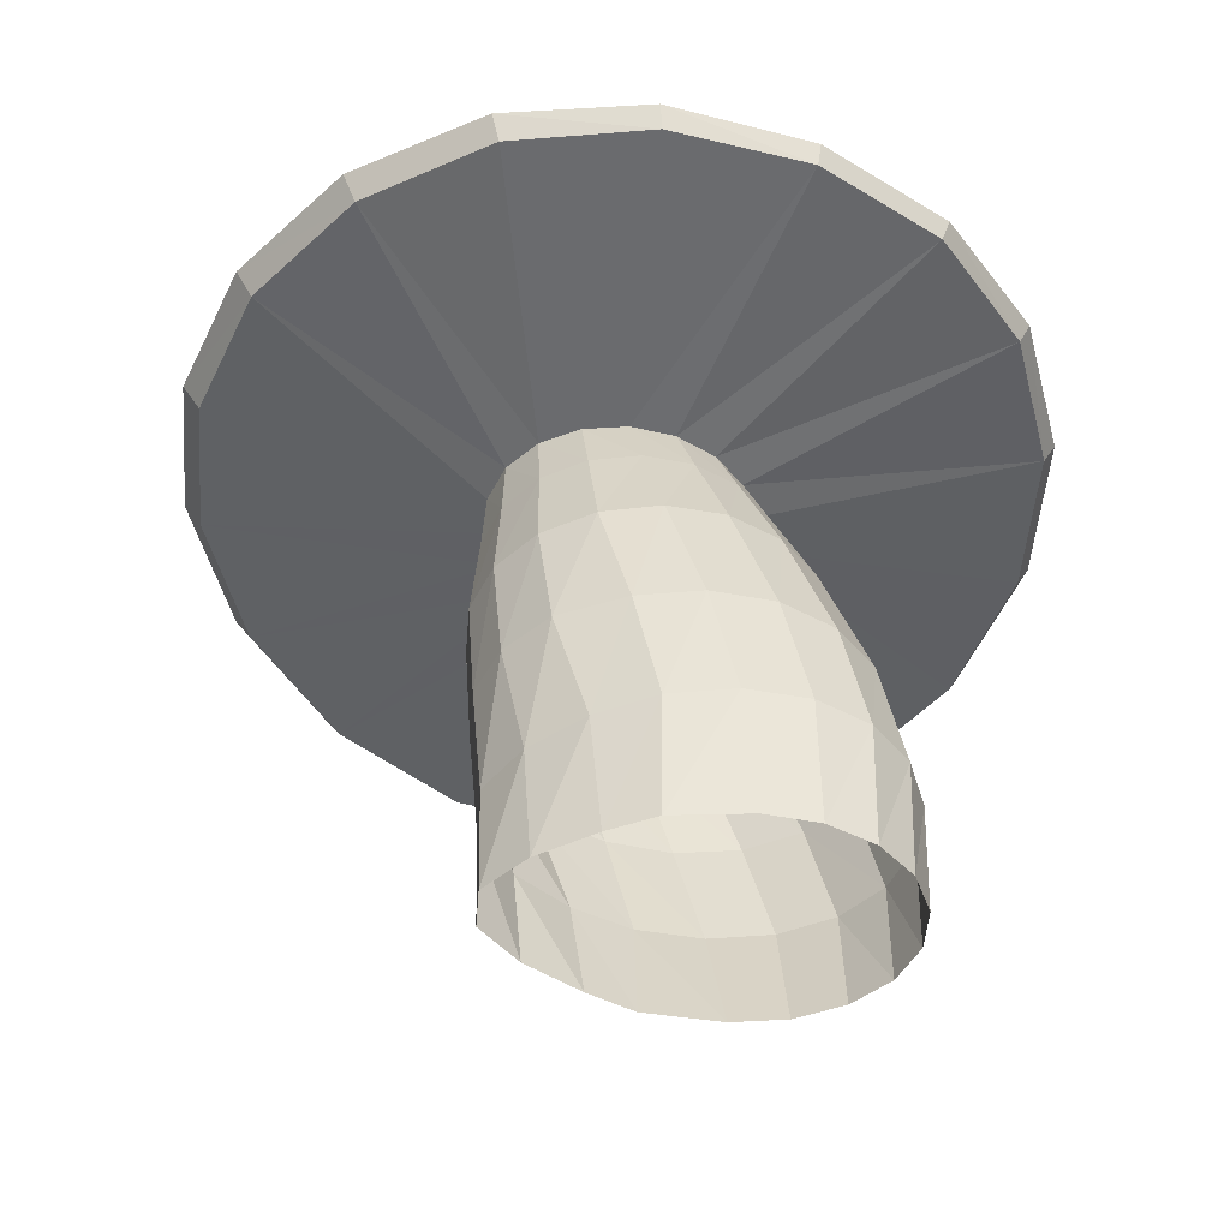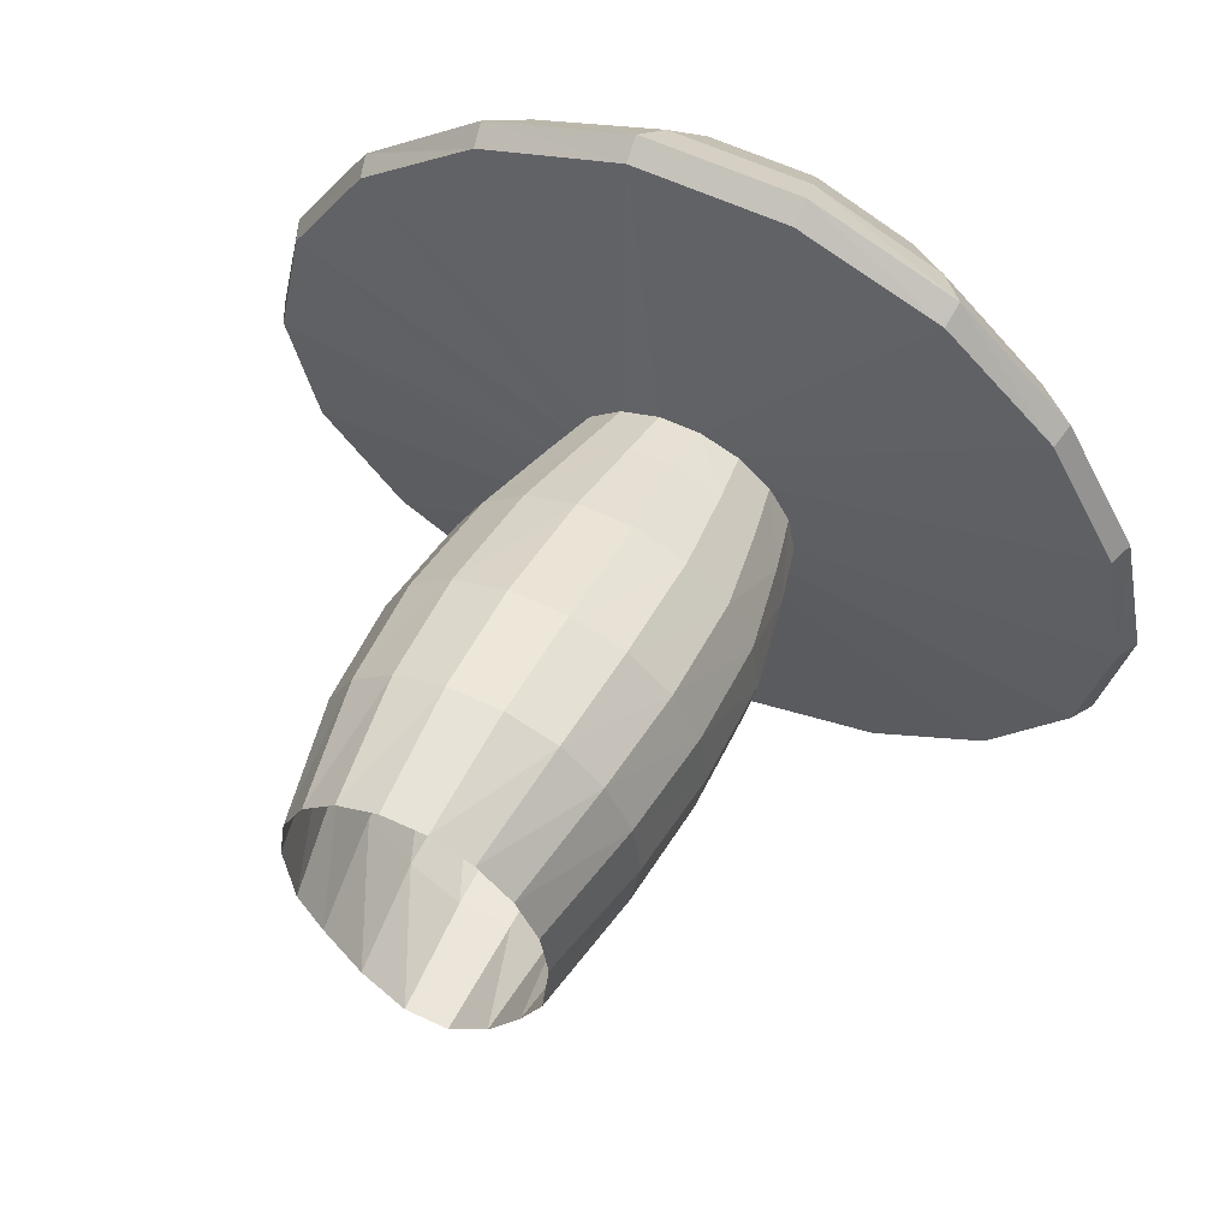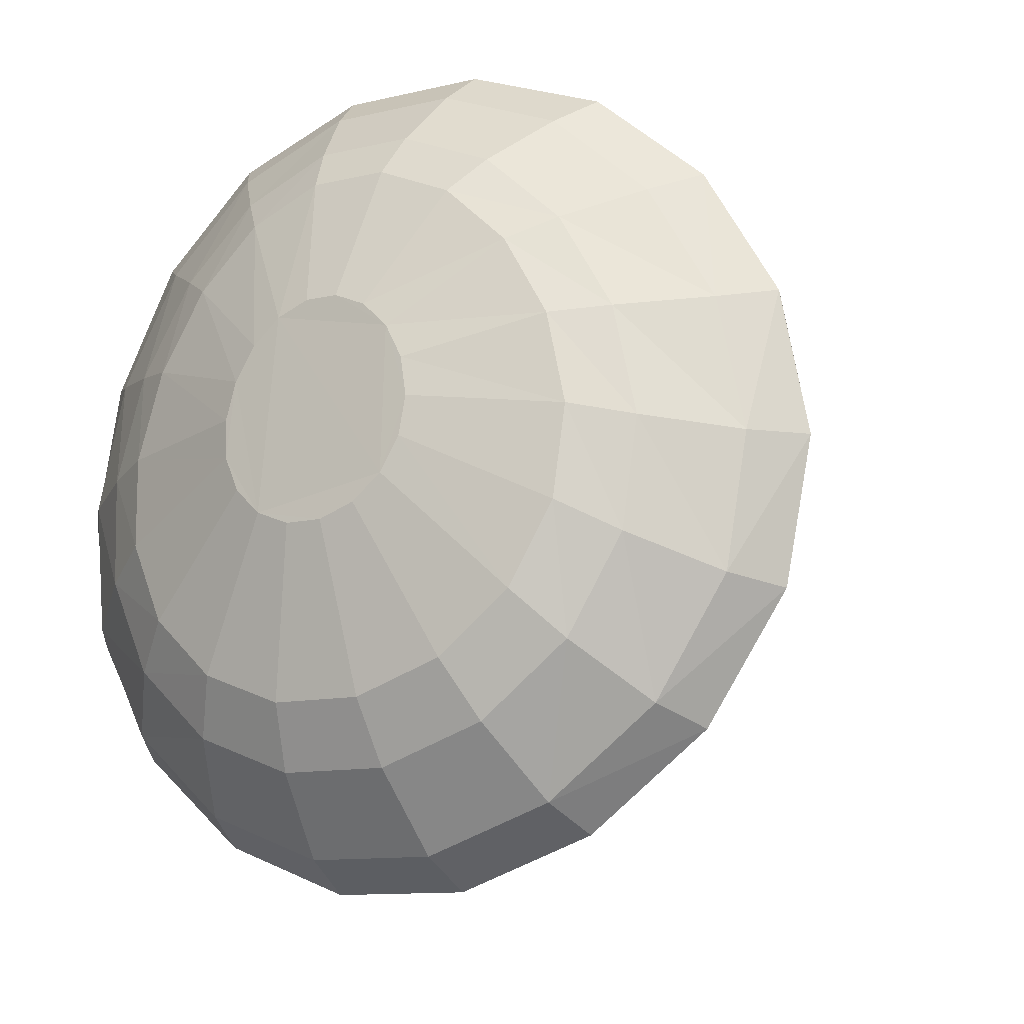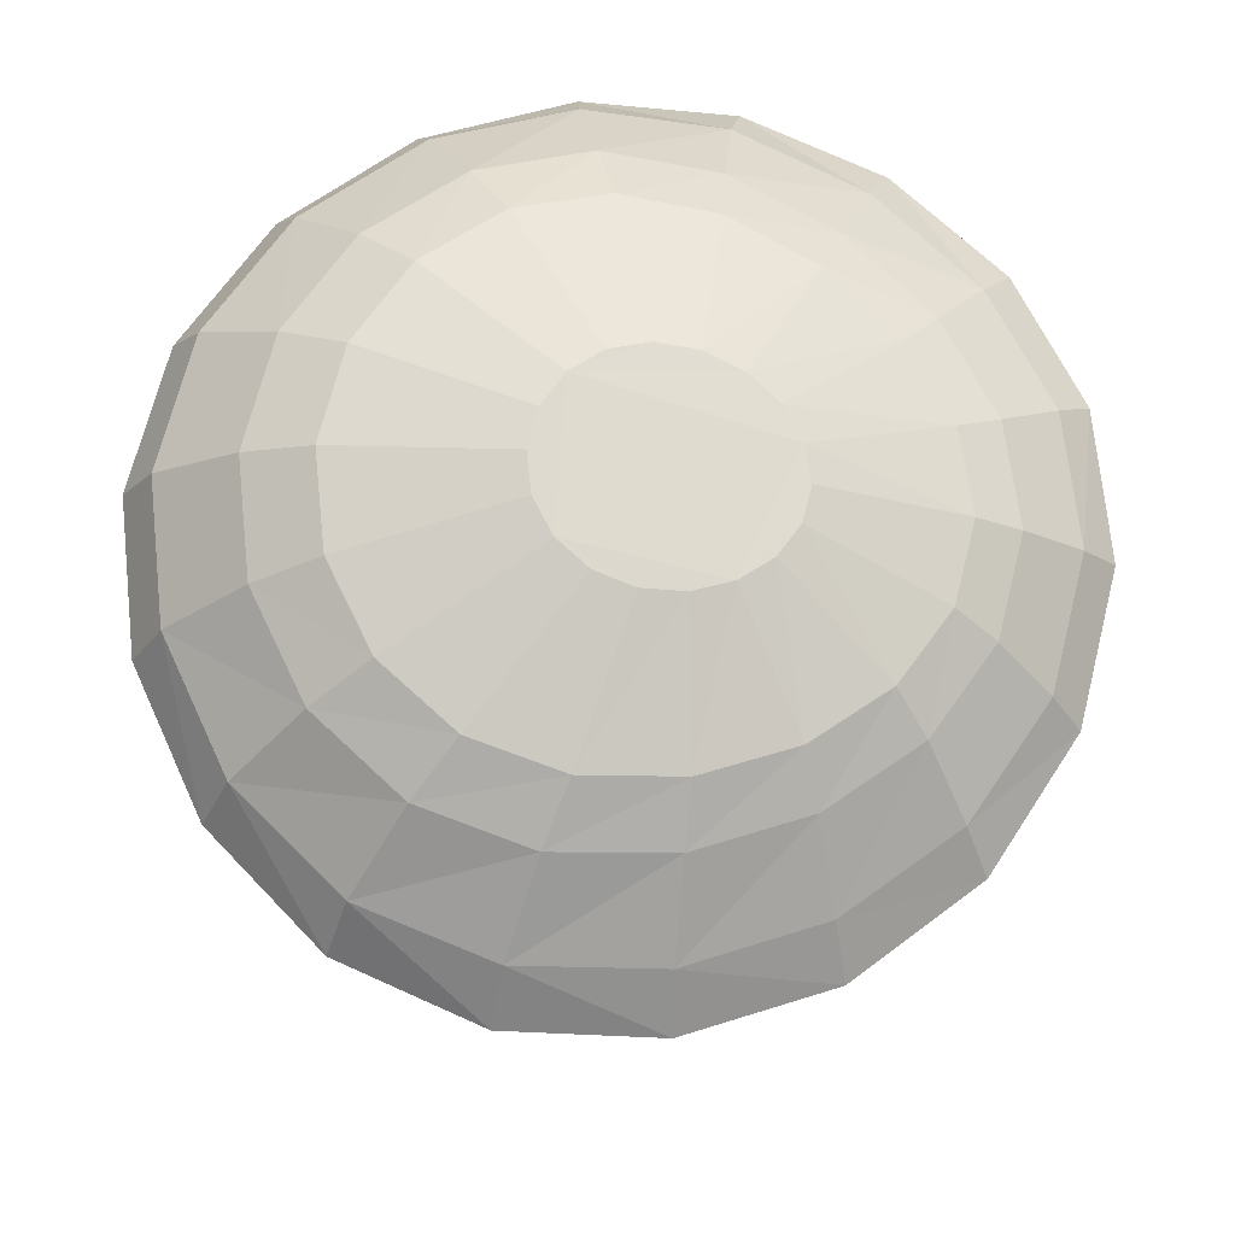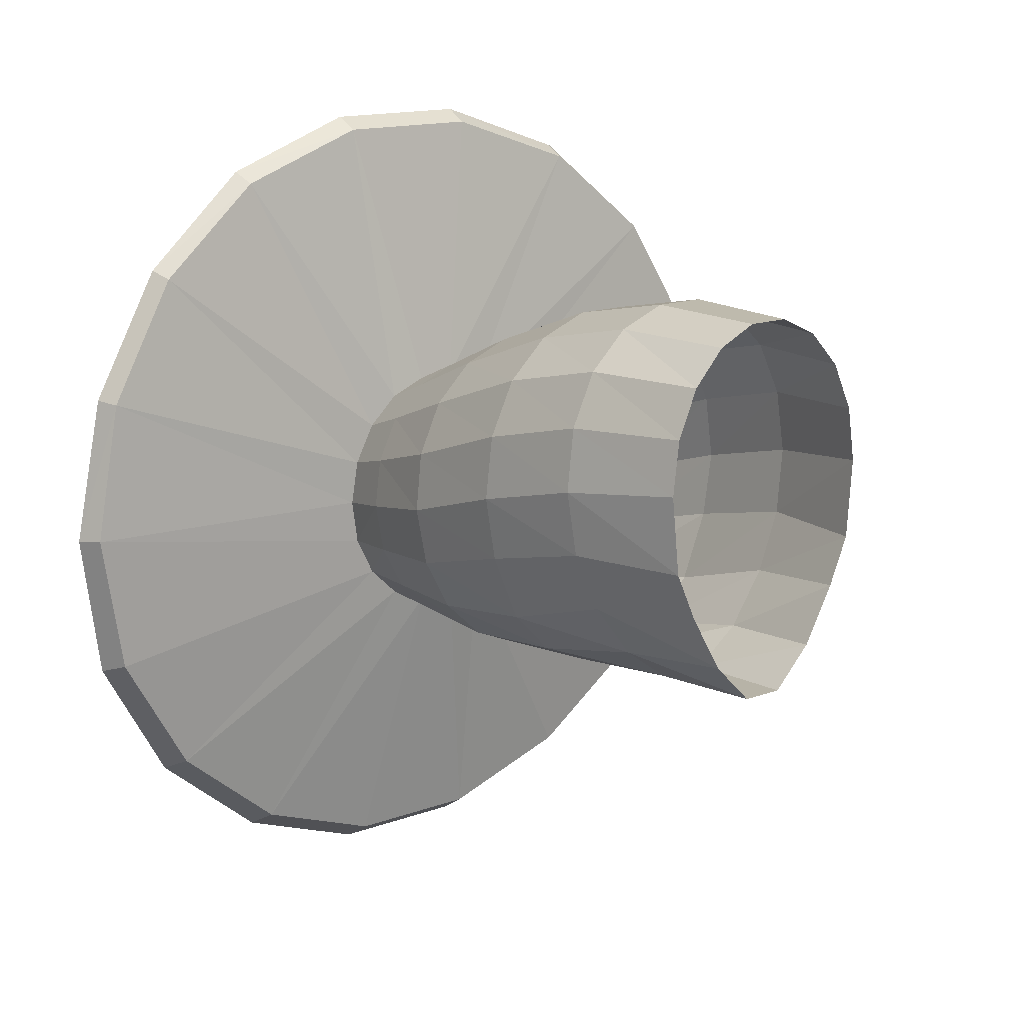
<metadata>
{"format":"obj","ext":"obj","renderer":"f3d","projection":"perspective","resolution":1024,"background":"white","views":[{"elev":-49.8,"azim":-94.6,"up":"+Y"},{"elev":59.4,"azim":25.7,"up":"+Z"},{"elev":-10.6,"azim":-148.6,"up":"+Z"},{"elev":69.3,"azim":-75.8,"up":"+Y"},{"elev":13.9,"azim":-40.1,"up":"+Z"}]}
</metadata>
<code>
o Cylinder01
v 1.17 1.045 -0.4376
v 1.252 1.066 0.1281
v 1.029 0.005066 0.2469
v 0.9636 -0.002508 -0.4313
v 0.9415 1.021 -0.9485
v 0.7751 -0.007096 -0.842
v 0.5939 0.9988 -1.403
v 0.4862 -0.01255 -1.33
v 0.1691 0.9852 -1.702
v 0.1319 -0.01641 -1.676
v -0.2823 0.9852 -1.702
v -0.2451 -0.01641 -1.676
v -0.7071 0.9988 -1.403
v -0.2823 0.9852 -1.702
v -0.2451 -0.01641 -1.676
v -0.5994 -0.01255 -1.33
v -1.055 1.021 -0.9485
v -0.8882 -0.007096 -0.842
v -1.283 1.045 -0.4376
v -1.077 -0.002508 -0.4313
v -1.365 1.066 0.1281
v -1.142 0.005066 0.2469
v -1.289 1.081 0.673
v -1.077 0.0103 0.7159
v -1.064 1.089 1.131
v -0.8882 0.01489 1.127
v -0.7152 1.092 1.457
v -0.5994 0.01828 1.43
v -0.2855 1.092 1.624
v -0.2451 0.02007 1.59
v 0.1724 1.092 1.624
v 0.1319 0.02007 1.59
v 0.602 1.092 1.457
v 0.4862 0.01828 1.43
v 0.9506 1.089 1.131
v 0.7751 0.01489 1.127
v 1.176 1.081 0.673
v 0.9636 0.0103 0.7159
v 1.232 2.06 -0.6593
v 1.325 2.065 -0.1025
v 0.9868 2.054 -1.242
v 0.6211 2.051 -1.604
v 0.1782 2.049 -1.796
v -0.2913 2.049 -1.796
v -0.7342 2.051 -1.604
v -0.2913 2.049 -1.796
v -1.1 2.054 -1.242
v -1.345 2.06 -0.6593
v -1.439 2.065 -0.1025
v -1.366 2.07 0.4468
v -1.131 2.075 0.9181
v -0.7617 2.079 1.257
v -0.3022 2.081 1.433
v 0.189 2.081 1.433
v 0.6486 2.079 1.257
v 1.018 2.075 0.9181
v 1.252 2.07 0.4468
v 1.195 3.09 -0.9168
v 1.283 3.112 -0.4071
v 0.9583 3.072 -1.362
v 0.6032 3.058 -1.69
v 0.1721 3.051 -1.862
v -0.2852 3.051 -1.862
v -0.7163 3.058 -1.69
v -0.2852 3.051 -1.862
v -1.071 3.072 -1.362
v -1.308 3.09 -0.9168
v -1.396 3.112 -0.4071
v -1.323 3.136 0.1017
v -1.094 3.157 0.5451
v -0.7363 3.173 0.8697
v -0.2931 3.182 1.04
v 0.1799 3.182 1.04
v 0.6231 3.173 0.8697
v 0.981 3.157 0.5451
v 1.21 3.136 0.1017
v 1.044 3.939 -0.9865
v 1.112 3.96 -0.5564
v 0.8419 3.921 -1.366
v 0.5306 3.908 -1.647
v 0.1475 3.901 -1.797
v -0.2606 3.901 -1.797
v -0.6438 3.908 -1.647
v -0.2606 3.901 -1.797
v -0.9551 3.921 -1.366
v -1.157 3.939 -0.9865
v -1.225 3.96 -0.5564
v -1.152 3.981 -0.1277
v -0.9475 4.001 0.2482
v -0.637 4.016 0.5265
v -0.258 4.024 0.6744
v 0.1448 4.024 0.6744
v 0.5239 4.016 0.5265
v 0.8343 4.001 0.2482
v 1.039 3.981 -0.1277
v 0.976 4.517 -0.6452
v 0.9174 4.521 -1.033
v 0.74 4.524 -1.375
v 0.4646 4.527 -1.628
v 0.1247 4.528 -1.763
v -0.2378 4.528 -1.763
v -0.2378 4.528 -1.763
v -0.5778 4.527 -1.628
v -0.8532 4.524 -1.375
v -1.031 4.521 -1.033
v -1.089 4.517 -0.6452
v -1.023 4.514 -0.2572
v -0.842 4.512 0.08386
v -0.5679 4.51 0.337
v -0.2339 4.51 0.4716
v 0.1208 4.51 0.4716
v 0.4548 4.51 0.337
v 0.7288 4.512 0.08386
v 0.9101 4.514 -0.2572
v 0.39 6.517 0.5742
v 0.6366 6.533 0.3498
v 0.8087 6.559 0.04689
v 0.8822 6.593 -0.2984
v 0.8418 6.633 -0.6444
v 0.6867 6.673 -0.9494
v 0.4334 6.704 -1.176
v 0.1144 6.721 -1.297
v -0.2276 6.721 -1.297
v -0.5466 6.704 -1.176
v -0.7999 6.673 -0.9494
v -0.955 6.633 -0.6444
v -0.9954 6.593 -0.2984
v -0.9219 6.559 0.04689
v -0.7498 6.533 0.3498
v -0.5031 6.517 0.5742
v -0.2106 6.51 0.6934
v 0.09743 6.51 0.6934
v 3.399 5.317 -0.6401
v 3.779 4.886 -0.6424
v 3.559 4.942 -1.923
v 3.24 5.396 -1.823
v 2.86 5.041 -3.055
v 2.63 5.508 -2.87
v 1.809 5.142 -3.899
v 1.675 5.613 -3.65
v 0.5809 5.205 -4.349
v 0.5378 5.676 -4.066
v -0.694 5.205 -4.349
v -0.6509 5.676 -4.066
v -1.922 5.142 -3.899
v -1.788 5.613 -3.65
v -2.973 5.041 -3.055
v -2.743 5.508 -2.87
v -3.672 4.942 -1.923
v -3.353 5.396 -1.823
v -3.892 4.886 -0.6424
v -3.512 5.317 -0.6401
v -3.632 4.894 0.6281
v -3.238 5.297 0.5346
v -2.971 4.96 1.736
v -2.62 5.334 1.559
v -1.979 5.045 2.553
v -1.733 5.397 2.314
v -0.7319 5.104 2.985
v -0.6428 5.445 2.714
v 0.6187 5.104 2.985
v 0.5296 5.445 2.714
v 1.866 5.045 2.553
v 1.62 5.397 2.314
v 2.857 4.96 1.736
v 2.507 5.334 1.559
v 3.518 4.894 0.6281
v 3.125 5.297 0.5346
v 0.976 4.517 -0.6452
v 0.9174 4.521 -1.033
v 3.448 4.722 -1.853
v 3.68 4.683 -0.6207
v 0.74 4.524 -1.375
v 2.765 4.801 -2.943
v 0.4646 4.527 -1.628
v 1.75 4.887 -3.755
v 0.1247 4.528 -1.763
v 0.5616 4.942 -4.188
v -0.2378 4.528 -1.763
v -0.6747 4.942 -4.188
v -0.5778 4.527 -1.628
v -1.863 4.887 -3.755
v -0.8532 4.524 -1.375
v -2.878 4.801 -2.943
v -1.031 4.521 -1.033
v -3.561 4.722 -1.853
v -1.089 4.517 -0.6452
v -3.793 4.683 -0.6207
v -1.023 4.514 -0.2572
v -3.56 4.703 0.6032
v -0.842 4.512 0.08386
v -2.923 4.771 1.671
v -0.5679 4.51 0.337
v -1.948 4.853 2.459
v -0.2339 4.51 0.4716
v -0.7201 4.907 2.876
v 0.1208 4.51 0.4716
v 0.6069 4.907 2.876
v 0.4548 4.51 0.337
v 1.835 4.853 2.459
v 0.7288 4.512 0.08386
v 2.809 4.771 1.671
v 0.9101 4.514 -0.2572
v 3.447 4.703 0.6032
v 2.691 5.893 -0.5375
v 2.598 5.984 -1.512
v 2.12 6.283 -1.251
v 2.188 6.196 -0.4402
v 2.138 6.093 -2.373
v 1.753 6.379 -1.967
v 1.377 6.188 -3.014
v 1.134 6.46 -2.5
v 0.4397 6.242 -3.355
v 0.3575 6.506 -2.784
v -0.5529 6.242 -3.355
v -0.4707 6.506 -2.784
v -1.49 6.188 -3.014
v -1.247 6.46 -2.5
v -2.251 6.093 -2.373
v -1.866 6.379 -1.967
v -2.712 5.984 -1.512
v -2.233 6.283 -1.251
v -2.804 5.893 -0.5375
v -2.301 6.196 -0.4402
v -2.553 5.843 0.4306
v -2.091 6.138 0.3662
v -2.039 5.839 1.276
v -1.665 6.116 1.071
v -1.334 5.863 1.899
v -1.087 6.118 1.592
v -0.4992 5.886 2.23
v -0.4115 6.127 1.868
v 0.386 5.886 2.23
v 0.2984 6.127 1.868
v 1.221 5.863 1.899
v 0.9734 6.118 1.592
v 1.926 5.839 1.276
v 1.552 6.116 1.071
v 2.44 5.843 0.4306
v 1.978 6.138 0.3662
v 3.448 4.722 -1.853
v 3.68 4.683 -0.6207
v 2.765 4.801 -2.943
v 1.75 4.887 -3.755
v 0.5616 4.942 -4.188
v -0.6747 4.942 -4.188
v -1.863 4.887 -3.755
v -2.878 4.801 -2.943
v -3.561 4.722 -1.853
v -3.793 4.683 -0.6207
v -3.56 4.703 0.6032
v -2.923 4.771 1.671
v -1.948 4.853 2.459
v -0.7201 4.907 2.876
v 0.6069 4.907 2.876
v 1.835 4.853 2.459
v 2.809 4.771 1.671
v 3.447 4.703 0.6032
f 1 2 3
f 4 1 3
f 5 1 4
f 4 6 5
f 7 5 6
f 6 8 7
f 9 7 8
f 8 10 9
f 11 9 10
f 10 12 11
f 13 14 15
f 15 16 13
f 17 13 16
f 16 18 17
f 19 17 18
f 18 20 19
f 21 19 20
f 20 22 21
f 23 21 22
f 22 24 23
f 25 23 24
f 24 26 25
f 27 25 26
f 26 28 27
f 29 27 28
f 28 30 29
f 31 29 30
f 30 32 31
f 33 31 32
f 32 34 33
f 35 33 34
f 34 36 35
f 37 35 36
f 36 38 37
f 2 37 38
f 38 3 2
f 39 40 2
f 2 1 39
f 39 1 41
f 1 5 41
f 42 41 5
f 5 7 42
f 43 42 7
f 7 9 43
f 44 43 9
f 9 11 44
f 45 46 14
f 14 13 45
f 47 45 13
f 13 17 47
f 48 47 17
f 17 19 48
f 49 48 19
f 19 21 49
f 50 49 21
f 21 23 50
f 51 50 23
f 23 25 51
f 52 51 25
f 25 27 52
f 53 52 27
f 27 29 53
f 54 53 29
f 29 31 54
f 55 54 31
f 31 33 55
f 56 55 33
f 33 35 56
f 57 56 35
f 35 37 57
f 40 57 37
f 37 2 40
f 58 59 40
f 40 39 58
f 60 58 39
f 39 41 60
f 61 60 41
f 41 42 61
f 62 61 42
f 42 43 62
f 63 62 43
f 43 44 63
f 64 65 46
f 46 45 64
f 66 64 45
f 45 47 66
f 67 66 47
f 47 48 67
f 68 67 48
f 48 49 68
f 69 68 49
f 49 50 69
f 70 69 50
f 50 51 70
f 71 70 51
f 51 52 71
f 72 71 52
f 52 53 72
f 73 72 53
f 53 54 73
f 74 73 54
f 54 55 74
f 75 74 55
f 55 56 75
f 76 75 56
f 56 57 76
f 59 76 57
f 57 40 59
f 77 78 59
f 59 58 77
f 79 77 58
f 58 60 79
f 80 79 60
f 60 61 80
f 81 80 61
f 61 62 81
f 82 81 62
f 62 63 82
f 83 84 65
f 65 64 83
f 85 83 64
f 64 66 85
f 86 85 66
f 66 67 86
f 87 86 67
f 67 68 87
f 88 87 68
f 68 69 88
f 89 88 69
f 69 70 89
f 90 89 70
f 70 71 90
f 91 90 71
f 71 72 91
f 92 91 72
f 72 73 92
f 93 92 73
f 73 74 93
f 94 93 74
f 74 75 94
f 95 94 75
f 75 76 95
f 78 95 76
f 76 59 78
f 96 78 77
f 77 97 96
f 97 77 79
f 79 98 97
f 98 79 80
f 80 99 98
f 99 80 81
f 81 100 99
f 100 81 82
f 82 101 100
f 102 84 83
f 83 103 102
f 103 83 85
f 85 104 103
f 104 85 86
f 86 105 104
f 105 86 87
f 87 106 105
f 106 87 88
f 88 107 106
f 107 88 89
f 89 108 107
f 108 89 90
f 90 109 108
f 109 90 91
f 91 110 109
f 110 91 92
f 92 111 110
f 111 92 93
f 93 112 111
f 112 93 94
f 94 113 112
f 113 94 95
f 95 114 113
f 114 95 78
f 78 96 114
f 115 116 117
f 117 118 119
f 119 120 121
f 117 119 121
f 115 117 121
f 121 122 123
f 123 124 125
f 121 123 125
f 115 121 125
f 125 126 127
f 127 128 129
f 125 127 129
f 115 125 129
f 129 130 131
f 115 129 131
f 115 131 132
f 133 134 135
f 135 136 133
f 136 135 137
f 137 138 136
f 138 137 139
f 139 140 138
f 140 139 141
f 141 142 140
f 142 141 143
f 143 144 142
f 144 143 145
f 145 146 144
f 146 145 147
f 147 148 146
f 148 147 149
f 149 150 148
f 150 149 151
f 151 152 150
f 152 151 153
f 153 154 152
f 154 153 155
f 155 156 154
f 156 155 157
f 157 158 156
f 158 157 159
f 159 160 158
f 160 159 161
f 161 162 160
f 162 161 163
f 163 164 162
f 164 163 165
f 165 166 164
f 166 165 167
f 167 168 166
f 168 167 134
f 134 133 168
f 169 170 171
f 171 172 169
f 170 173 174
f 174 171 170
f 173 175 176
f 176 174 173
f 175 177 178
f 178 176 175
f 177 179 180
f 180 178 177
f 179 181 182
f 182 180 179
f 181 183 184
f 184 182 181
f 183 185 186
f 186 184 183
f 185 187 188
f 188 186 185
f 187 189 190
f 190 188 187
f 189 191 192
f 192 190 189
f 191 193 194
f 194 192 191
f 193 195 196
f 196 194 193
f 195 197 198
f 198 196 195
f 197 199 200
f 200 198 197
f 199 201 202
f 202 200 199
f 201 203 204
f 204 202 201
f 203 169 172
f 172 204 203
f 205 206 207
f 207 208 205
f 206 209 210
f 210 207 206
f 209 211 212
f 212 210 209
f 211 213 214
f 214 212 211
f 213 215 216
f 216 214 213
f 215 217 218
f 218 216 215
f 217 219 220
f 220 218 217
f 219 221 222
f 222 220 219
f 221 223 224
f 224 222 221
f 223 225 226
f 226 224 223
f 225 227 228
f 228 226 225
f 227 229 230
f 230 228 227
f 229 231 232
f 232 230 229
f 231 233 234
f 234 232 231
f 233 235 236
f 236 234 233
f 235 237 238
f 238 236 235
f 237 239 240
f 240 238 237
f 239 205 208
f 208 240 239
f 133 136 206
f 206 205 133
f 136 138 209
f 209 206 136
f 138 140 211
f 211 209 138
f 140 142 213
f 213 211 140
f 142 144 215
f 215 213 142
f 144 146 217
f 217 215 144
f 146 148 219
f 219 217 146
f 148 150 221
f 221 219 148
f 150 152 223
f 223 221 150
f 152 154 225
f 225 223 152
f 154 156 227
f 227 225 154
f 156 158 229
f 229 227 156
f 158 160 231
f 231 229 158
f 160 162 233
f 233 231 160
f 162 164 235
f 235 233 162
f 164 166 237
f 237 235 164
f 166 168 239
f 239 237 166
f 168 133 205
f 205 239 168
f 208 207 119
f 119 118 208
f 207 210 120
f 120 119 207
f 210 212 121
f 121 120 210
f 212 214 122
f 122 121 212
f 214 216 123
f 123 122 214
f 216 218 124
f 124 123 216
f 218 220 125
f 125 124 218
f 220 222 126
f 126 125 220
f 222 224 127
f 127 126 222
f 224 226 128
f 128 127 224
f 226 228 129
f 129 128 226
f 228 230 130
f 130 129 228
f 230 232 131
f 131 130 230
f 232 234 132
f 132 131 232
f 234 236 115
f 115 132 234
f 236 238 116
f 116 115 236
f 238 240 117
f 117 116 238
f 240 208 118
f 118 117 240
f 241 135 134
f 134 242 241
f 243 137 135
f 135 241 243
f 244 139 137
f 137 243 244
f 245 141 139
f 139 244 245
f 246 143 141
f 141 245 246
f 247 145 143
f 143 246 247
f 248 147 145
f 145 247 248
f 249 149 147
f 147 248 249
f 250 151 149
f 149 249 250
f 251 153 151
f 151 250 251
f 252 155 153
f 153 251 252
f 253 157 155
f 155 252 253
f 254 159 157
f 157 253 254
f 255 161 159
f 159 254 255
f 256 163 161
f 161 255 256
f 257 165 163
f 163 256 257
f 258 167 165
f 165 257 258
f 242 134 167
f 167 258 242

</code>
